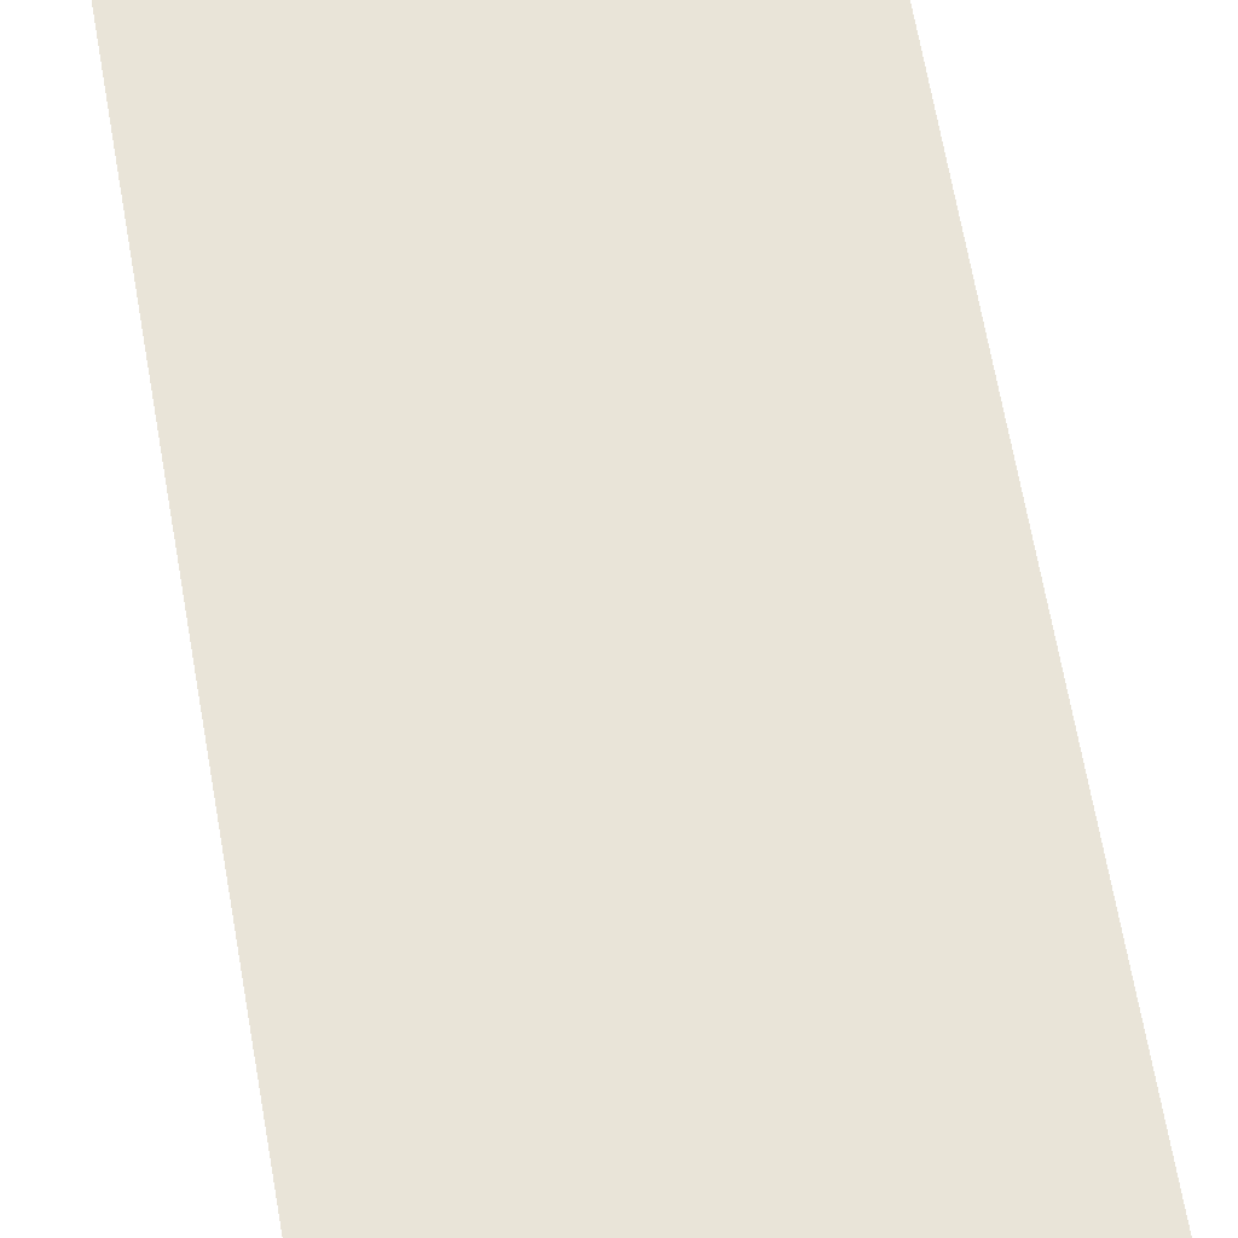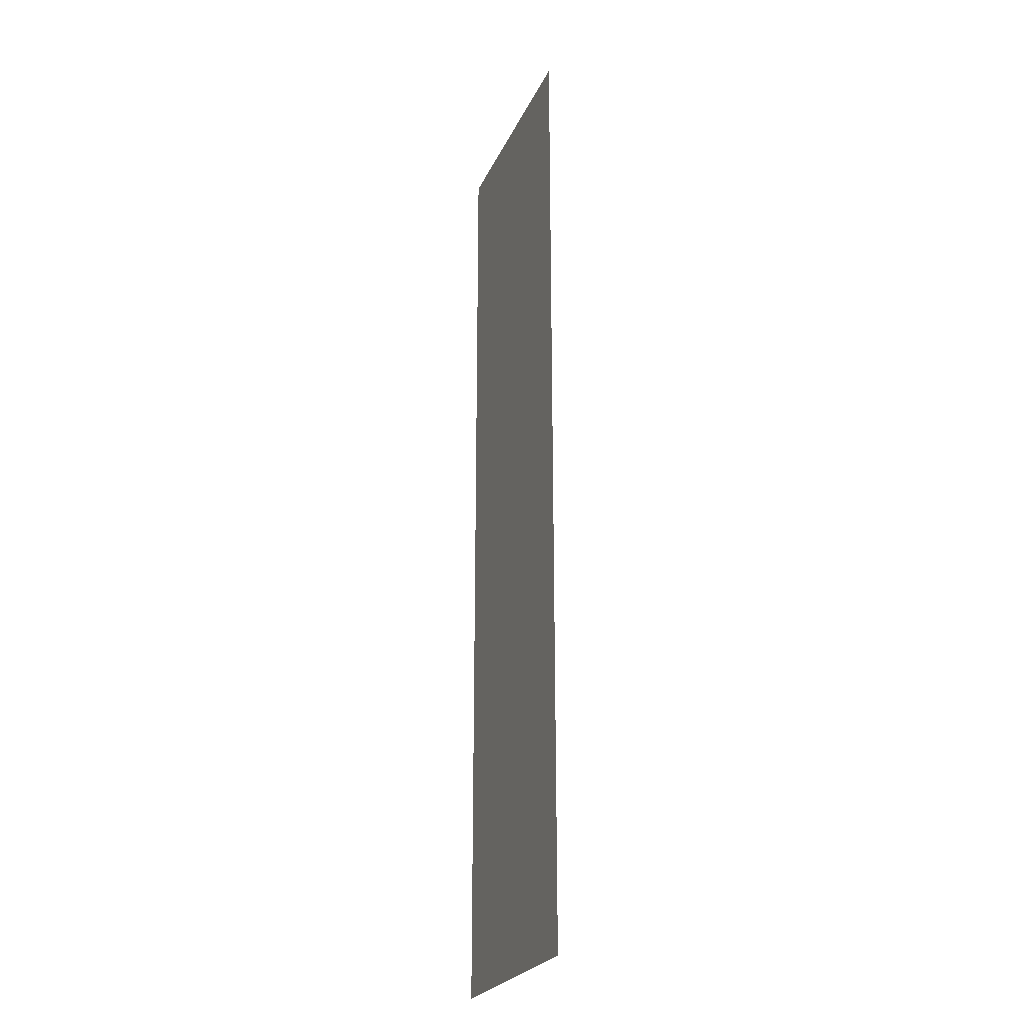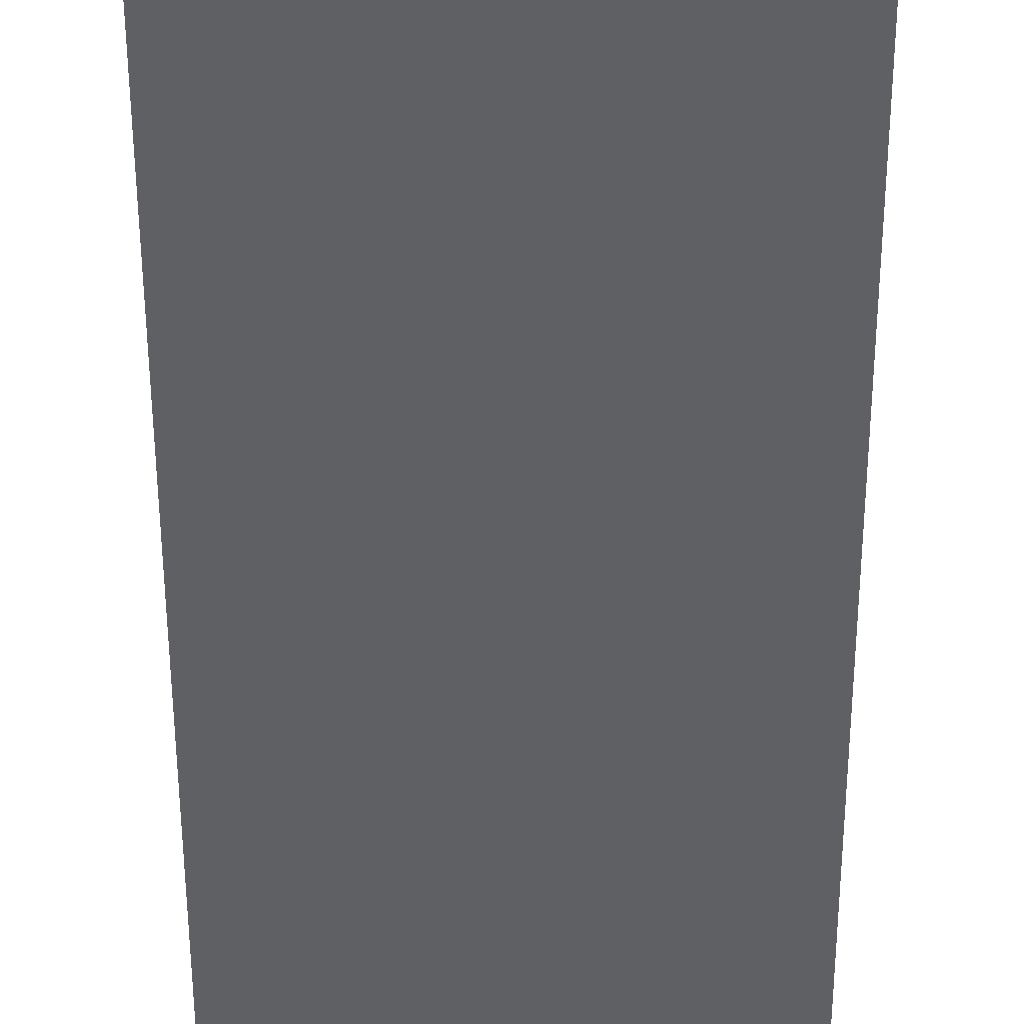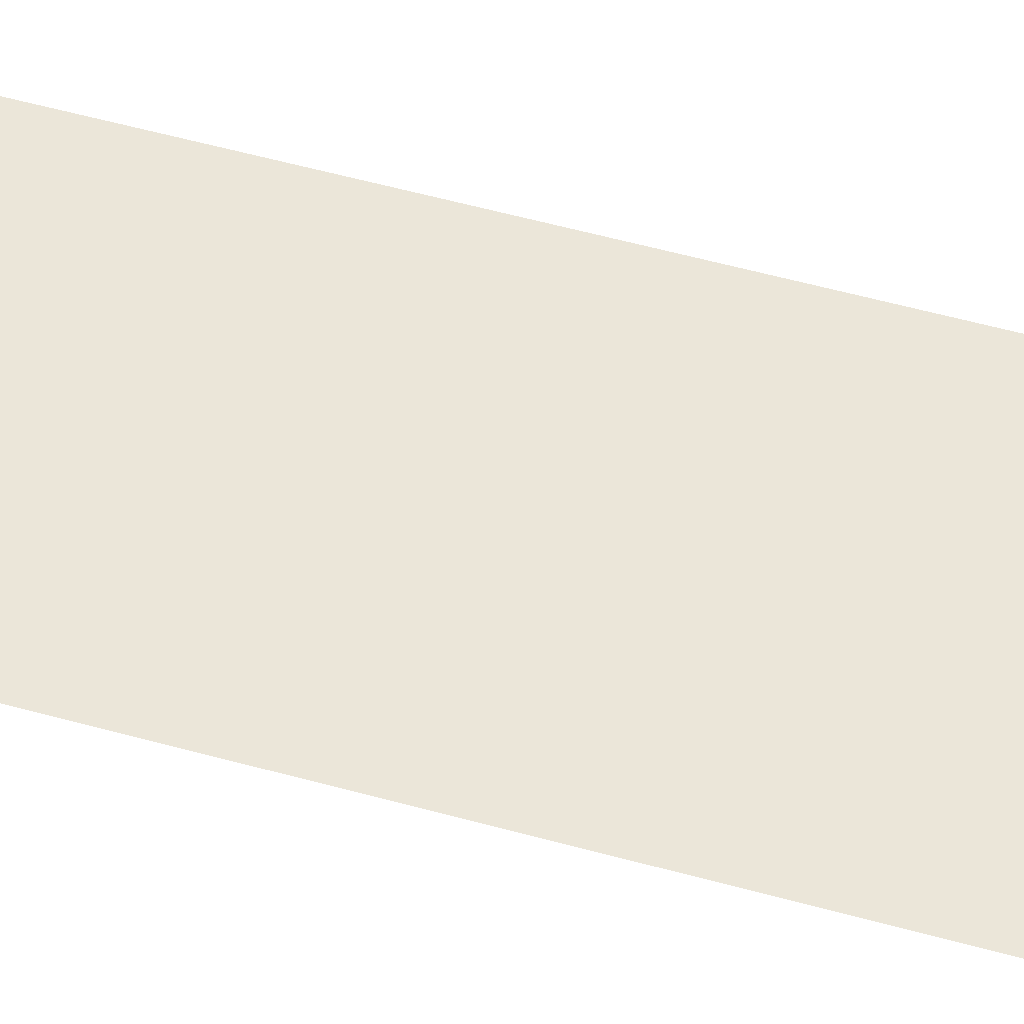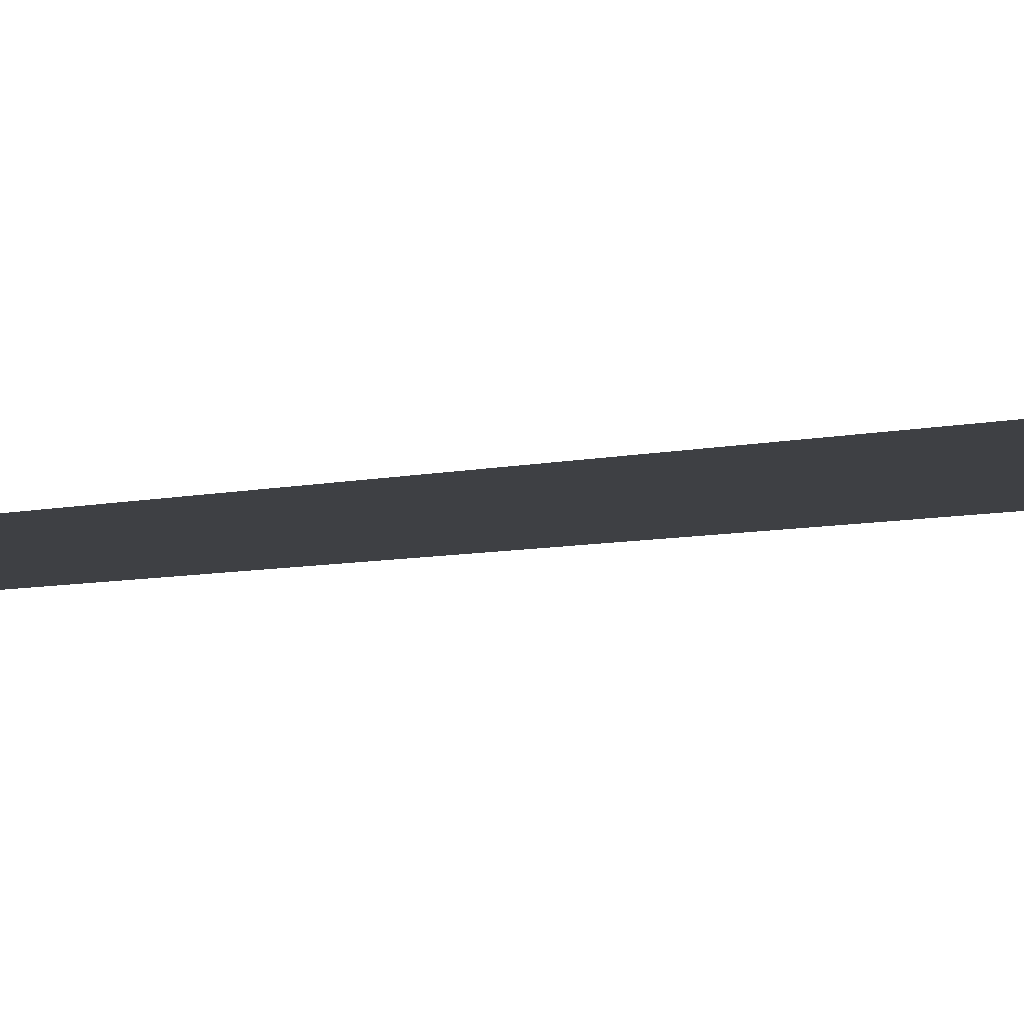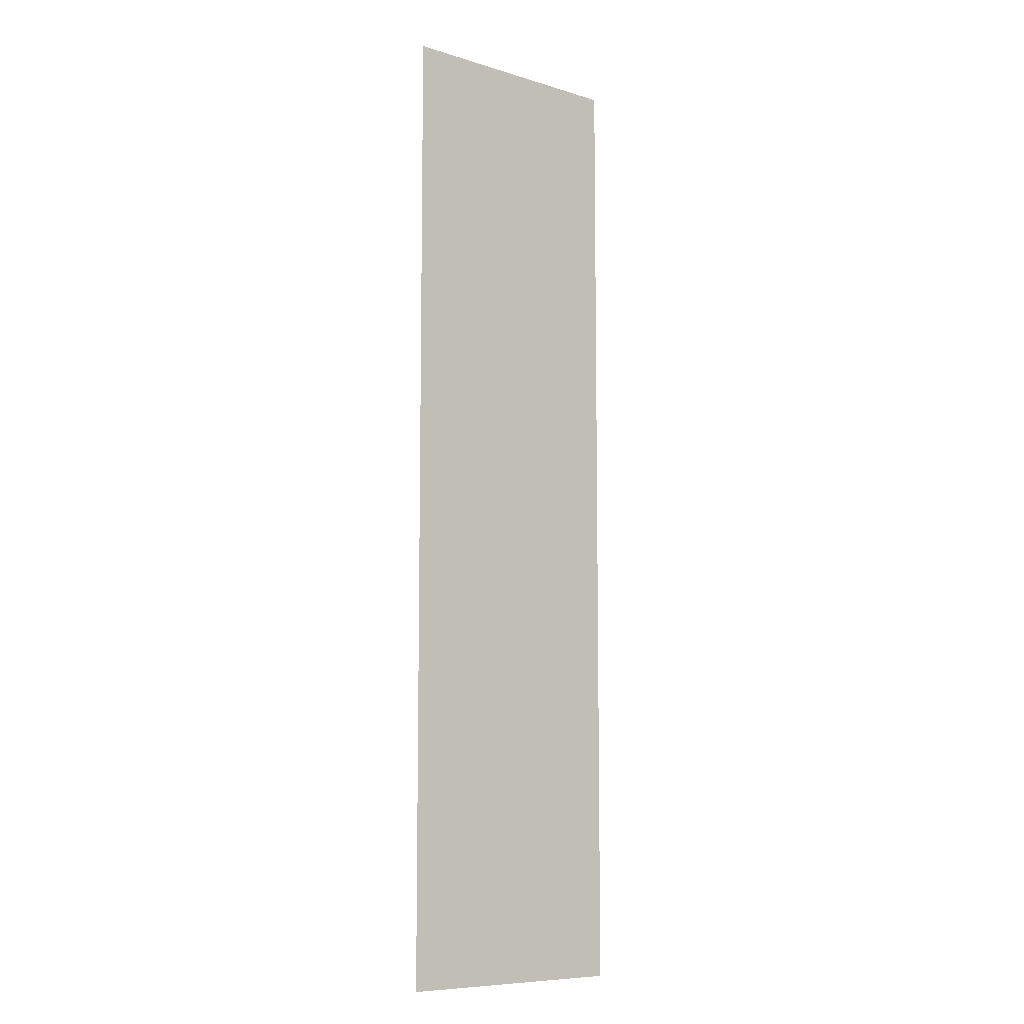
<metadata>
{"format":"obj","ext":"obj","renderer":"f3d","projection":"perspective","resolution":1024,"background":"white","views":[{"elev":60.1,"azim":-9.4,"up":"+Z"},{"elev":-24.3,"azim":-109.7,"up":"+Y"},{"elev":-42.8,"azim":-179.9,"up":"+Z"},{"elev":57.0,"azim":106.0,"up":"+Z"},{"elev":-4.8,"azim":135.1,"up":"+Z"},{"elev":-8.5,"azim":140.5,"up":"+Y"}]}
</metadata>
<code>
v -45 -185 0
v -46 -185 0
v -46 -184 0
v -45 -184 0
v -45 -186 0
v -46 -186 0
v -46 -185 0
v -45 -185 0
v -45 -187 0
v -46 -187 0
v -46 -186 0
v -45 -186 0
v -45 -188 0
v -46 -188 0
v -46 -187 0
v -45 -187 0
g map3_mesh_0006
f 1 2 3 4
f 5 6 7 8
f 9 10 11 12
f 13 14 15 16

</code>
